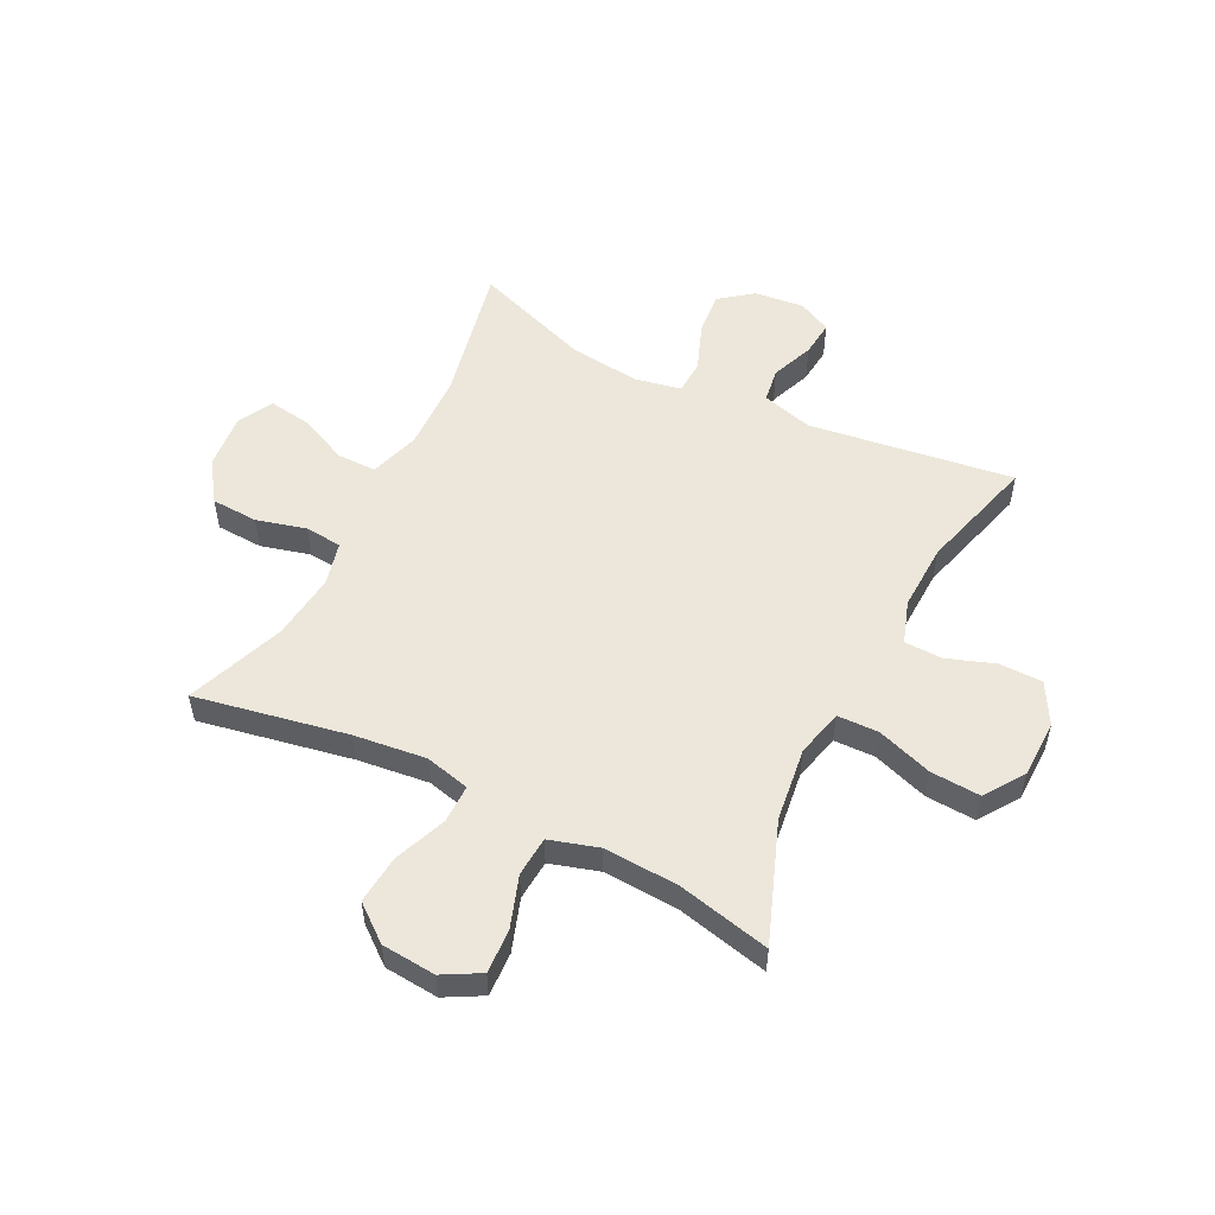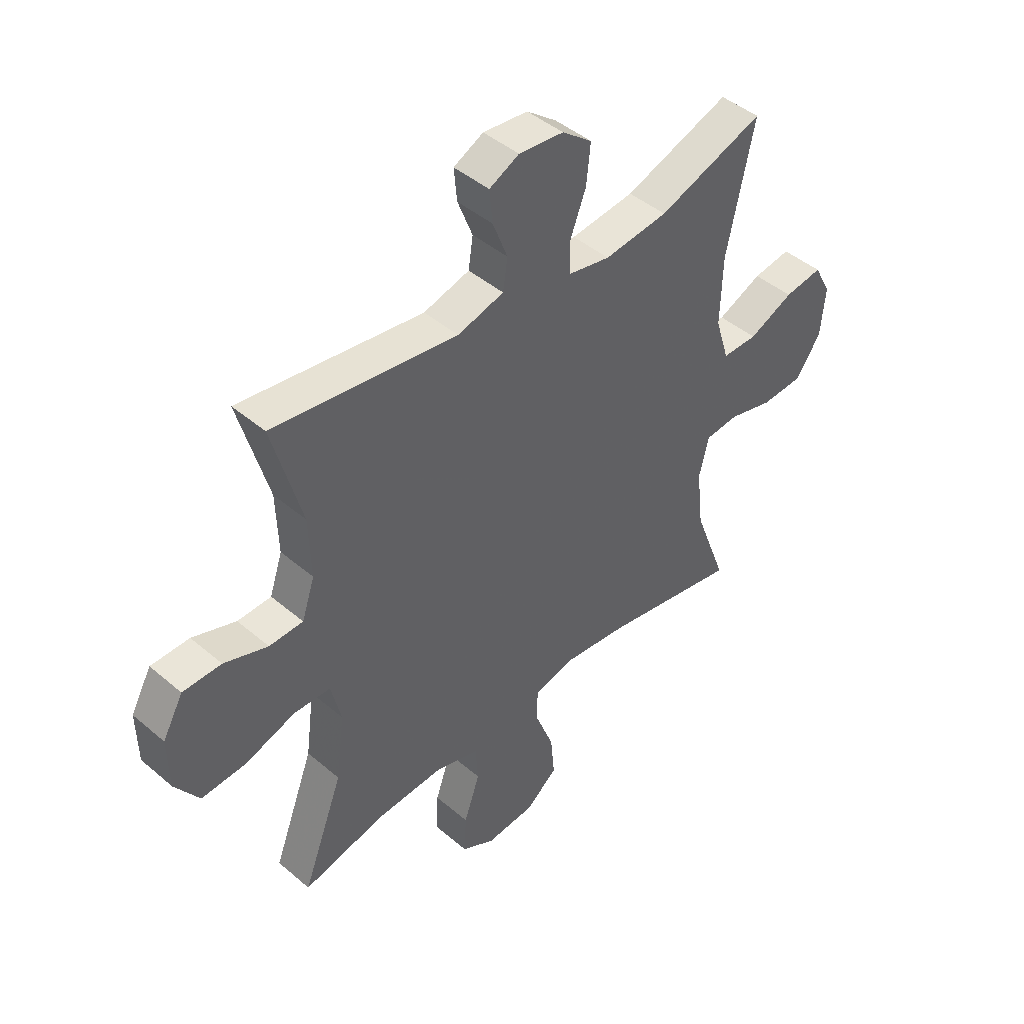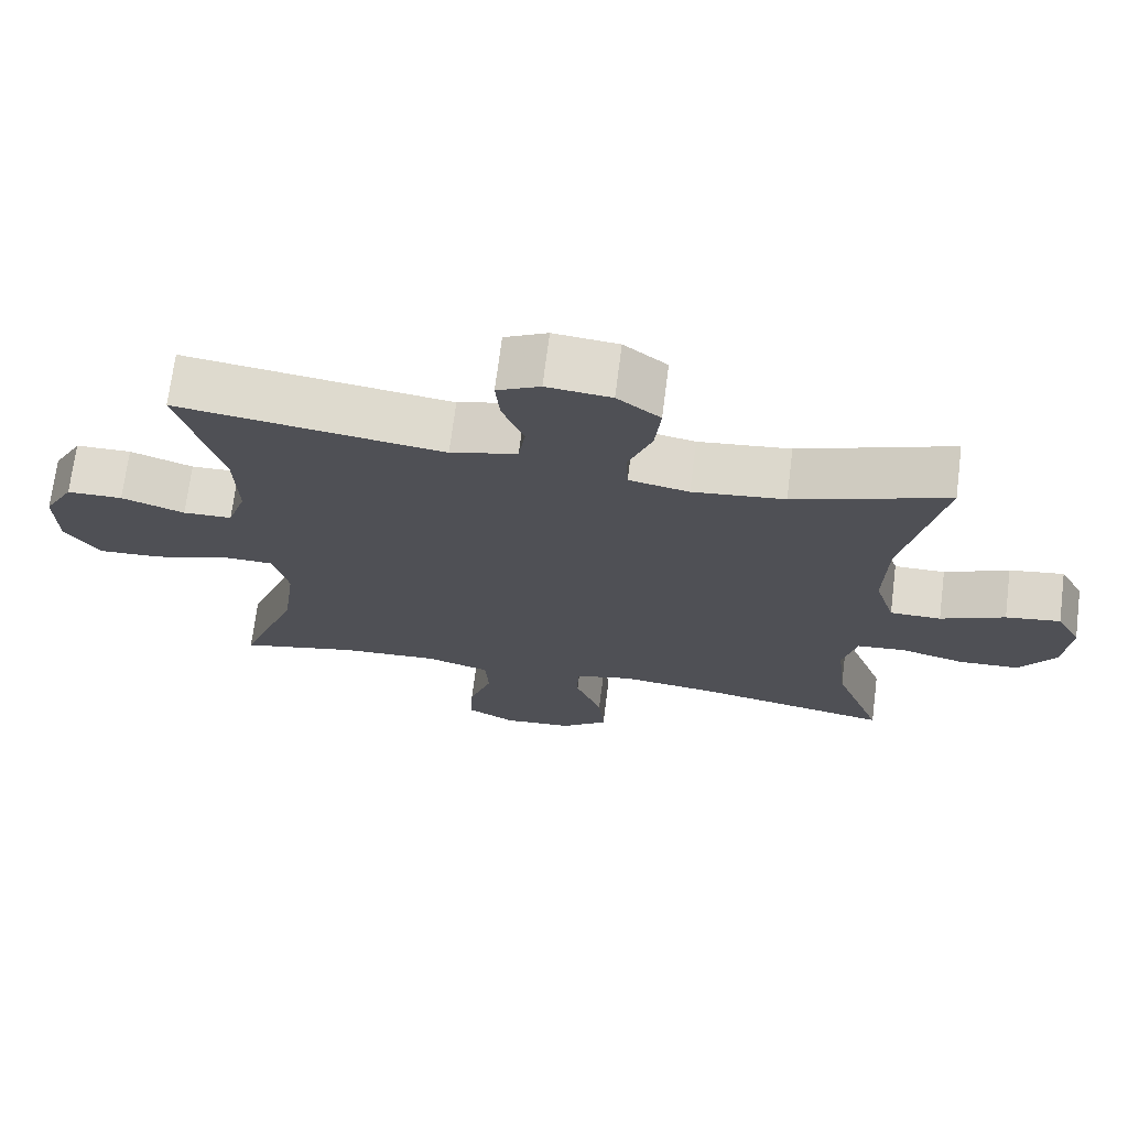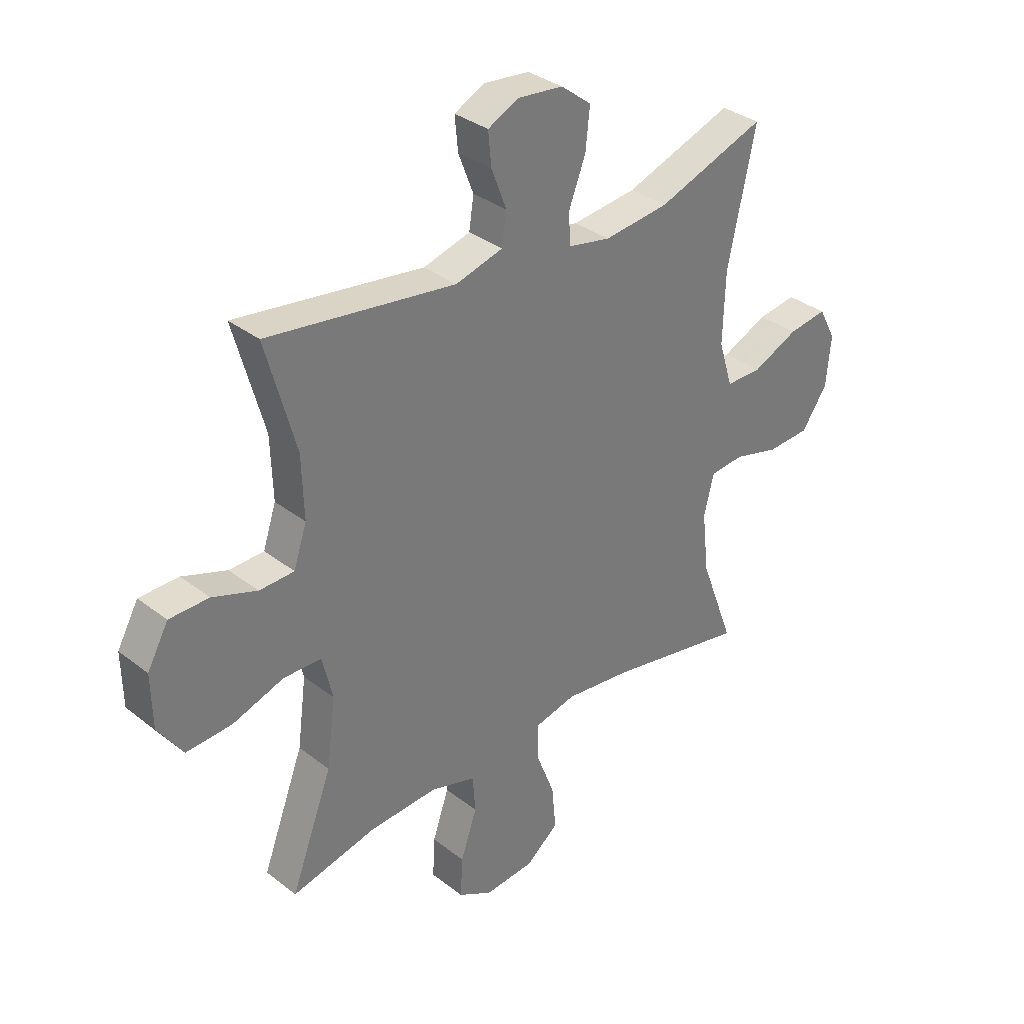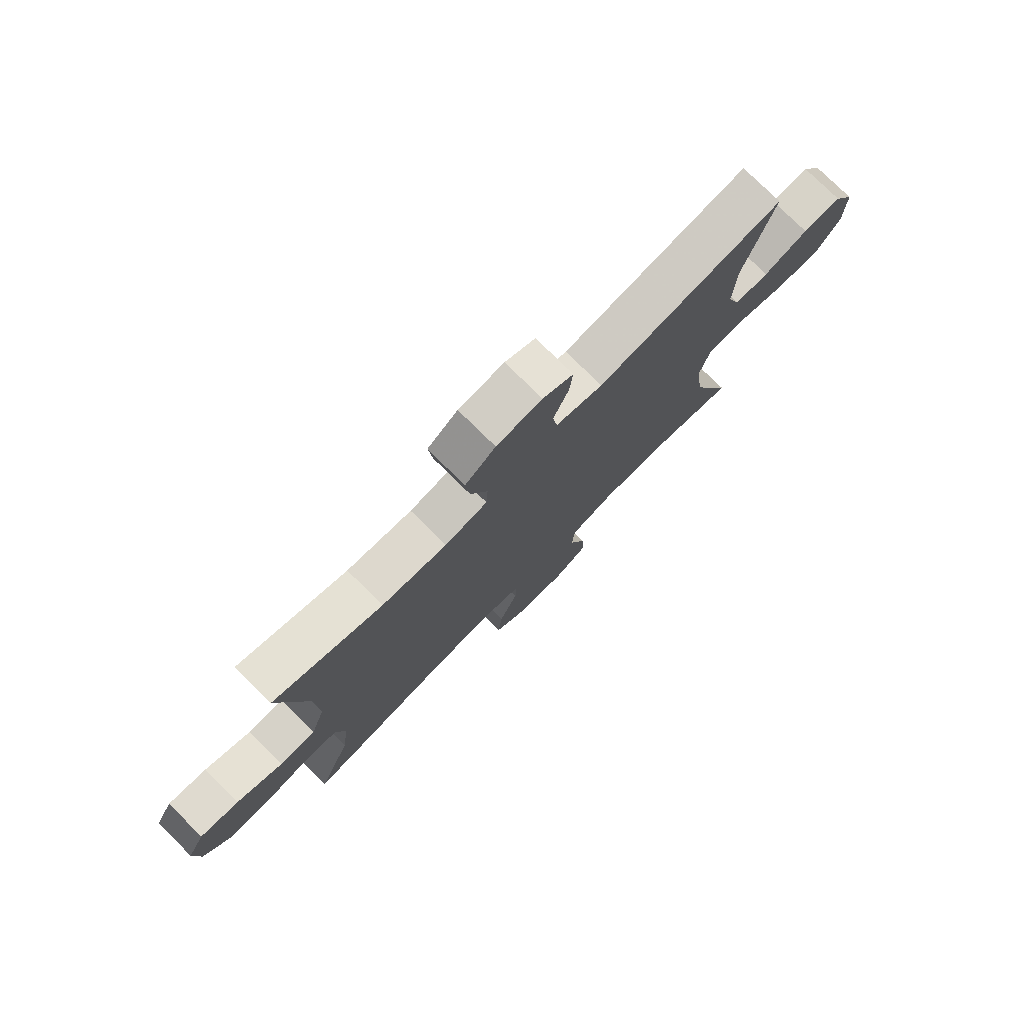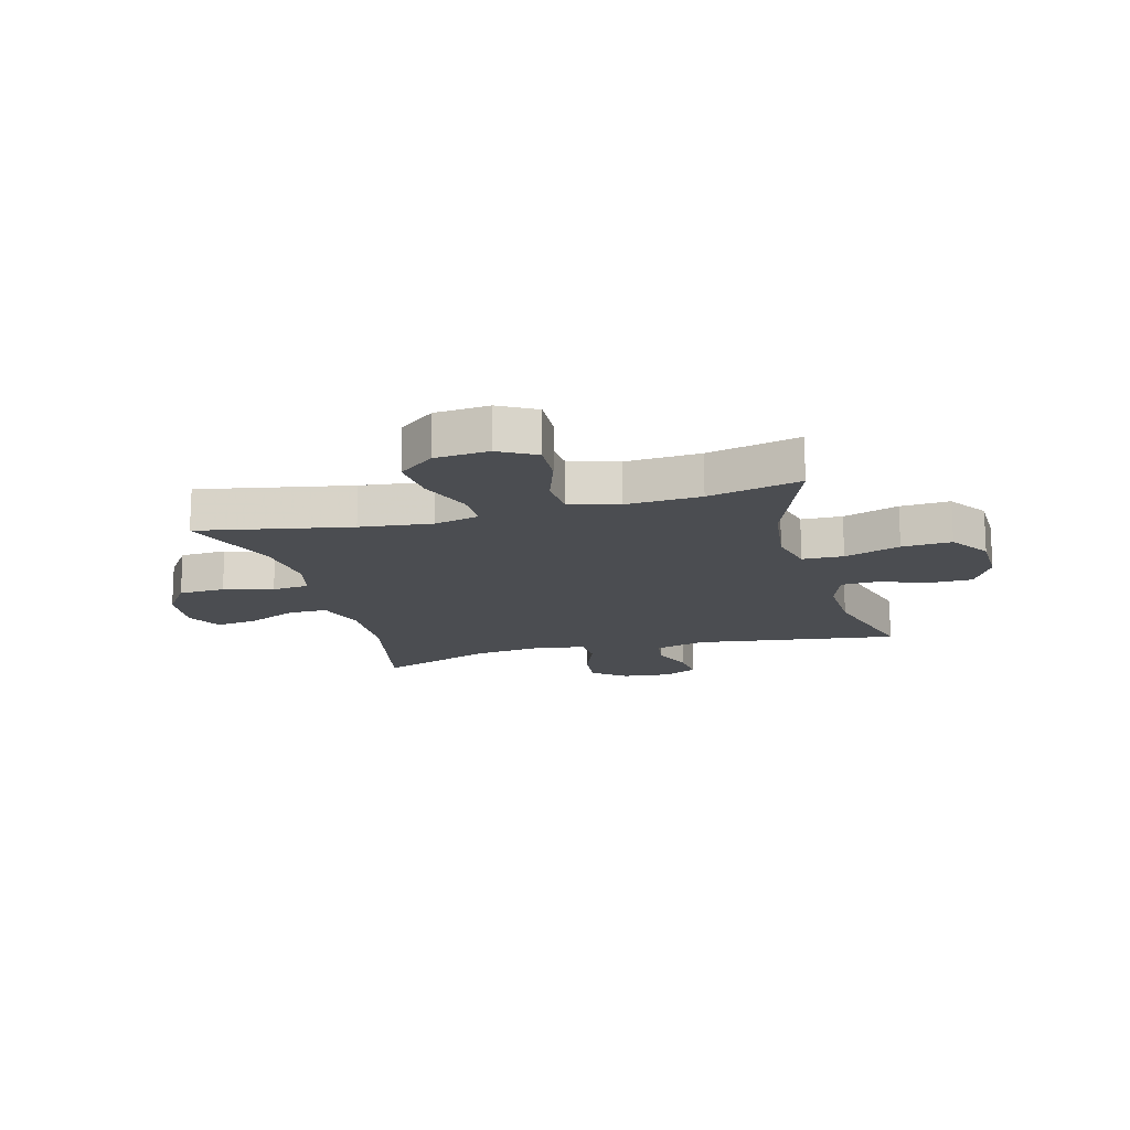
<metadata>
{"format":"obj","ext":"obj","renderer":"f3d","projection":"perspective","resolution":1024,"background":"white","views":[{"elev":53.3,"azim":-153.3,"up":"+Y"},{"elev":44.6,"azim":-45.3,"up":"+Z"},{"elev":70.7,"azim":7.2,"up":"+Z"},{"elev":33.7,"azim":-43.5,"up":"+Z"},{"elev":77.6,"azim":134.6,"up":"+Z"},{"elev":-15.8,"azim":-164.9,"up":"+Y"}]}
</metadata>
<code>
v -0.5 0.07 0.5
v -0.142 0.07 0.45
v -0.052 0.07 0.475
v -0.043 0.07 0.535
v -0.072 0.07 0.61
v -0.078 0.07 0.673
v -0.02 0.07 0.702
v 0.067 0.07 0.693
v 0.125 0.07 0.648
v 0.117 0.07 0.571
v 0.085 0.07 0.488
v 0.088 0.07 0.428
v 0.169 0.07 0.412
v 0.293 0.07 0.426
v 0.5 0.07 0.5
v 0.447 0.07 0.253
v 0.443 0.07 0.119
v 0.47 0.07 0.032
v 0.539 0.07 0.032
v 0.626 0.07 0.071
v 0.7 0.07 0.082
v 0.733 0.07 0.02
v 0.724 0.07 -0.076
v 0.675 0.07 -0.147
v 0.593 0.07 -0.151
v 0.506 0.07 -0.128
v 0.441 0.07 -0.134
v 0.422 0.07 -0.211
v 0.435 0.07 -0.327
v 0.5 0.07 -0.5
v 0.233 0.07 -0.449
v 0.107 0.07 -0.434
v 0.028 0.07 -0.453
v 0.028 0.07 -0.52
v 0.064 0.07 -0.613
v 0.072 0.07 -0.698
v 0.009 0.07 -0.748
v -0.086 0.07 -0.756
v -0.151 0.07 -0.72
v -0.147 0.07 -0.643
v -0.116 0.07 -0.552
v -0.121 0.07 -0.482
v -0.207 0.07 -0.456
v -0.338 0.07 -0.463
v -0.5 0.07 -0.5
v -0.421 0.07 -0.291
v -0.404 0.07 -0.161
v -0.424 0.07 -0.078
v -0.496 0.07 -0.076
v -0.594 0.07 -0.109
v -0.681 0.07 -0.114
v -0.728 0.07 -0.045
v -0.73 0.07 0.056
v -0.69 0.07 0.128
v -0.615 0.07 0.129
v -0.53 0.07 0.099
v -0.464 0.07 0.101
v -0.439 0.07 0.176
v -0.443 0.07 0.294
v -0.5 0 0.5
v -0.142 0 0.45
v -0.052 0 0.475
v -0.043 0 0.535
v -0.072 0 0.61
v -0.078 0 0.673
v -0.02 0 0.702
v 0.067 0 0.693
v 0.125 0 0.648
v 0.117 0 0.571
v 0.085 0 0.488
v 0.088 0 0.428
v 0.169 0 0.412
v 0.293 0 0.426
v 0.5 0 0.5
v 0.447 0 0.253
v 0.443 0 0.119
v 0.47 0 0.032
v 0.539 0 0.032
v 0.626 0 0.071
v 0.7 0 0.082
v 0.733 0 0.02
v 0.724 0 -0.076
v 0.675 0 -0.147
v 0.593 0 -0.151
v 0.506 0 -0.128
v 0.441 0 -0.134
v 0.422 0 -0.211
v 0.435 0 -0.327
v 0.5 0 -0.5
v 0.233 0 -0.449
v 0.107 0 -0.434
v 0.028 0 -0.453
v 0.028 0 -0.52
v 0.064 0 -0.613
v 0.072 0 -0.698
v 0.009 0 -0.748
v -0.086 0 -0.756
v -0.151 0 -0.72
v -0.147 0 -0.643
v -0.116 0 -0.552
v -0.121 0 -0.482
v -0.207 0 -0.456
v -0.338 0 -0.463
v -0.5 0 -0.5
v -0.421 0 -0.291
v -0.404 0 -0.161
v -0.424 0 -0.078
v -0.496 0 -0.076
v -0.594 0 -0.109
v -0.681 0 -0.114
v -0.728 0 -0.045
v -0.73 0 0.056
v -0.69 0 0.128
v -0.615 0 0.129
v -0.53 0 0.099
v -0.464 0 0.101
v -0.439 0 0.176
v -0.443 0 0.294
f 53 54 55 56
f 53 56 57
f 52 53 57
f 49 50 51 52
f 48 49 52 57
f 47 48 57 58
f 44 45 46
f 43 44 46 47
f 42 43 47 58
f 38 39 40 41
f 38 41 42
f 37 38 42
f 34 35 36 37
f 33 34 37 42
f 32 33 42 58
f 29 30 31
f 28 29 31 32
f 27 28 32 58
f 23 24 25 26
f 19 20 21 22
f 18 19 22 23
f 14 15 16
f 13 14 16 17
f 12 13 17 18
f 8 9 10 11
f 8 11 12
f 7 8 12
f 4 5 6 7
f 4 7 12
f 3 4 12 18
f 59 1 2
f 59 2 3 18
f 26 27 58 59
f 18 23 26 59
f 115 114 113 112
f 116 115 112
f 116 112 111
f 111 110 109 108
f 116 111 108 107
f 117 116 107 106
f 105 104 103
f 106 105 103 102
f 117 106 102 101
f 100 99 98 97
f 101 100 97
f 101 97 96
f 96 95 94 93
f 101 96 93 92
f 117 101 92 91
f 90 89 88
f 91 90 88 87
f 117 91 87 86
f 85 84 83 82
f 81 80 79 78
f 82 81 78 77
f 75 74 73
f 76 75 73 72
f 77 76 72 71
f 70 69 68 67
f 71 70 67
f 71 67 66
f 66 65 64 63
f 71 66 63
f 77 71 63 62
f 61 60 118
f 77 62 61 118
f 118 117 86 85
f 118 85 82 77
f 1 60 61 2
f 2 61 62 3
f 3 62 63 4
f 4 63 64 5
f 5 64 65 6
f 6 65 66 7
f 7 66 67 8
f 8 67 68 9
f 9 68 69 10
f 10 69 70 11
f 11 70 71 12
f 12 71 72 13
f 13 72 73 14
f 14 73 74 15
f 15 74 75 16
f 16 75 76 17
f 17 76 77 18
f 18 77 78 19
f 19 78 79 20
f 20 79 80 21
f 21 80 81 22
f 22 81 82 23
f 23 82 83 24
f 24 83 84 25
f 25 84 85 26
f 26 85 86 27
f 27 86 87 28
f 28 87 88 29
f 29 88 89 30
f 30 89 90 31
f 31 90 91 32
f 32 91 92 33
f 33 92 93 34
f 34 93 94 35
f 35 94 95 36
f 36 95 96 37
f 37 96 97 38
f 38 97 98 39
f 39 98 99 40
f 40 99 100 41
f 41 100 101 42
f 42 101 102 43
f 43 102 103 44
f 44 103 104 45
f 45 104 105 46
f 46 105 106 47
f 47 106 107 48
f 48 107 108 49
f 49 108 109 50
f 50 109 110 51
f 51 110 111 52
f 52 111 112 53
f 53 112 113 54
f 54 113 114 55
f 55 114 115 56
f 56 115 116 57
f 57 116 117 58
f 58 117 118 59
f 59 118 60 1

</code>
